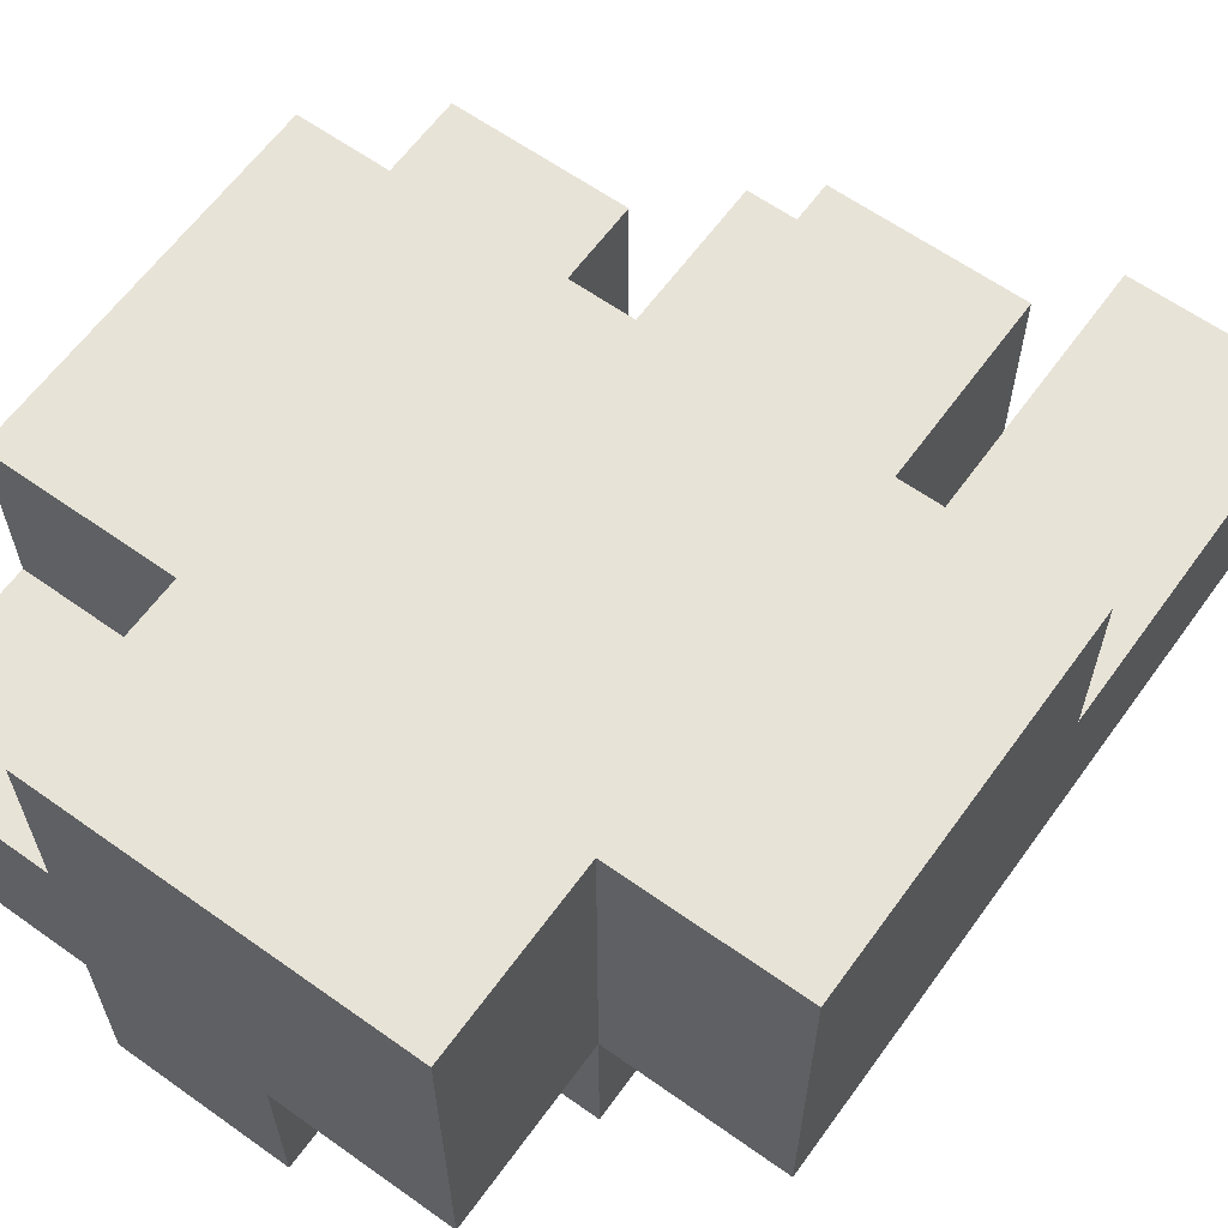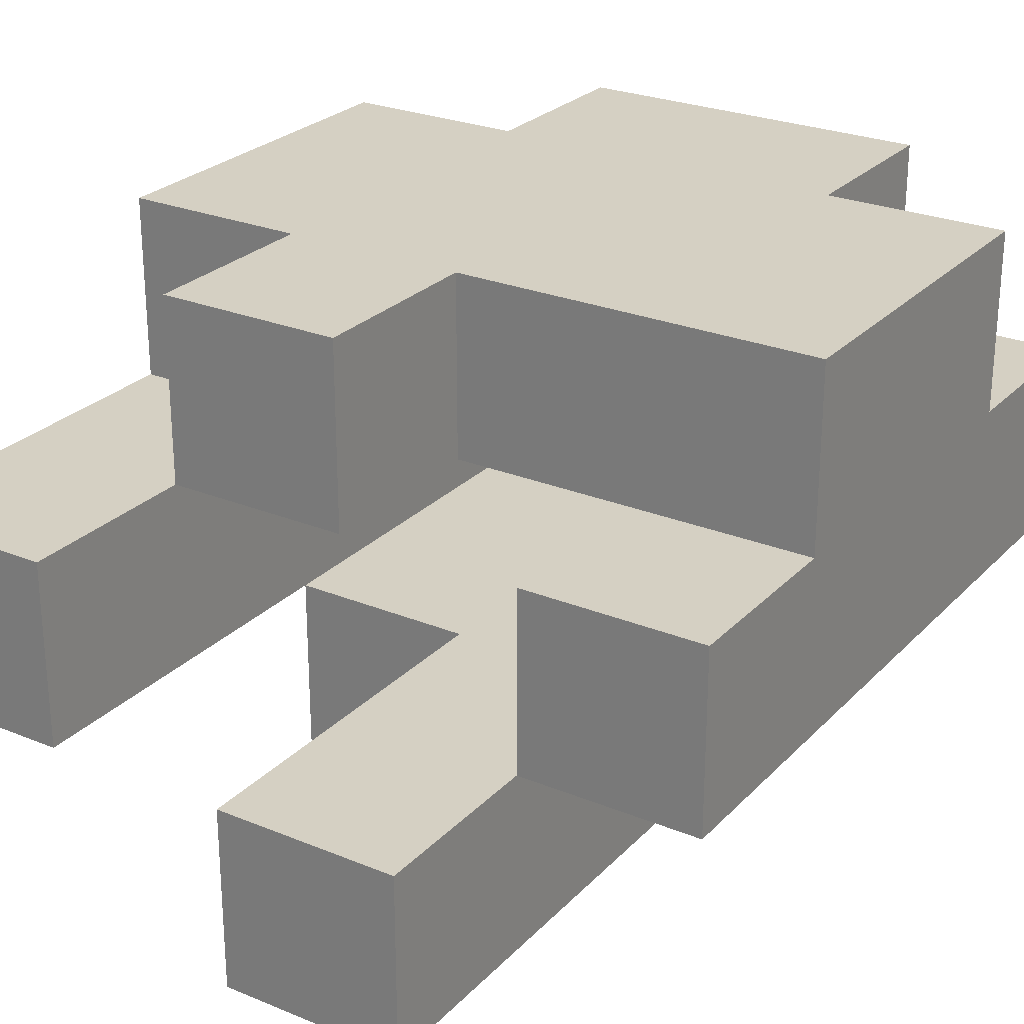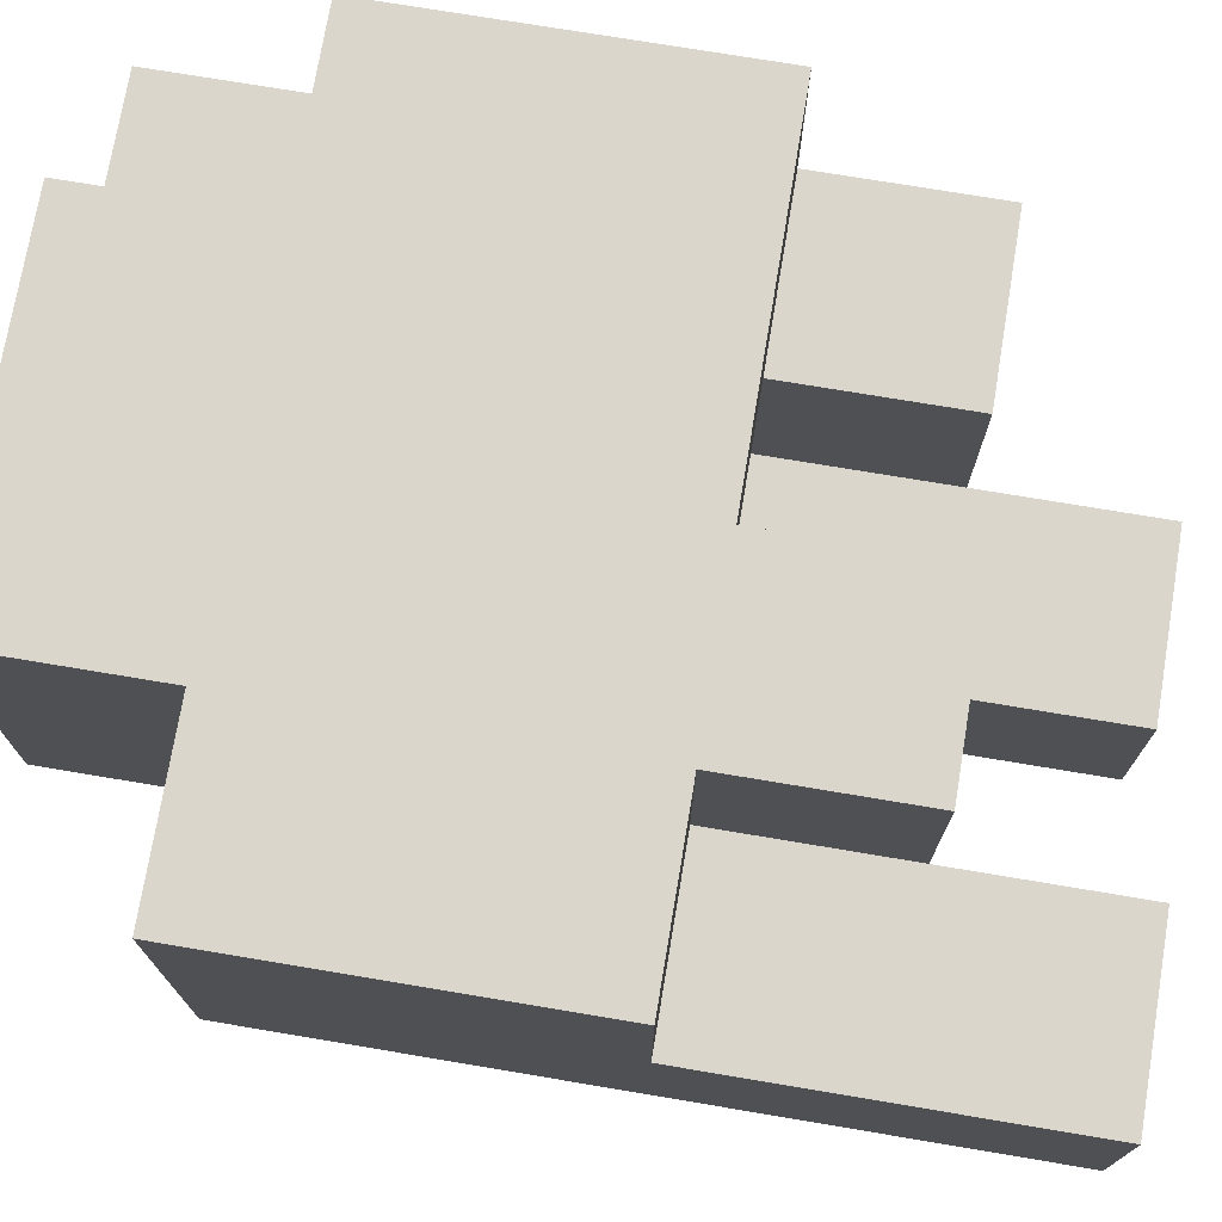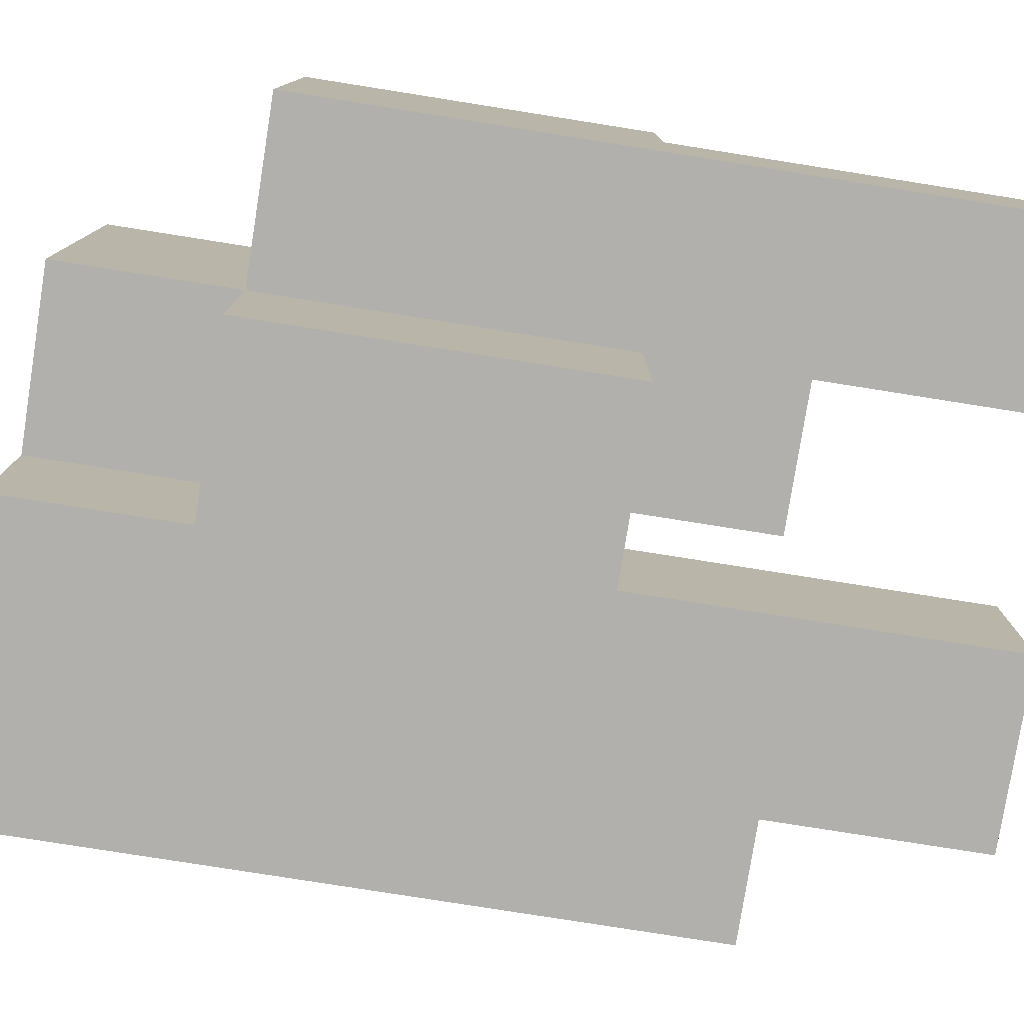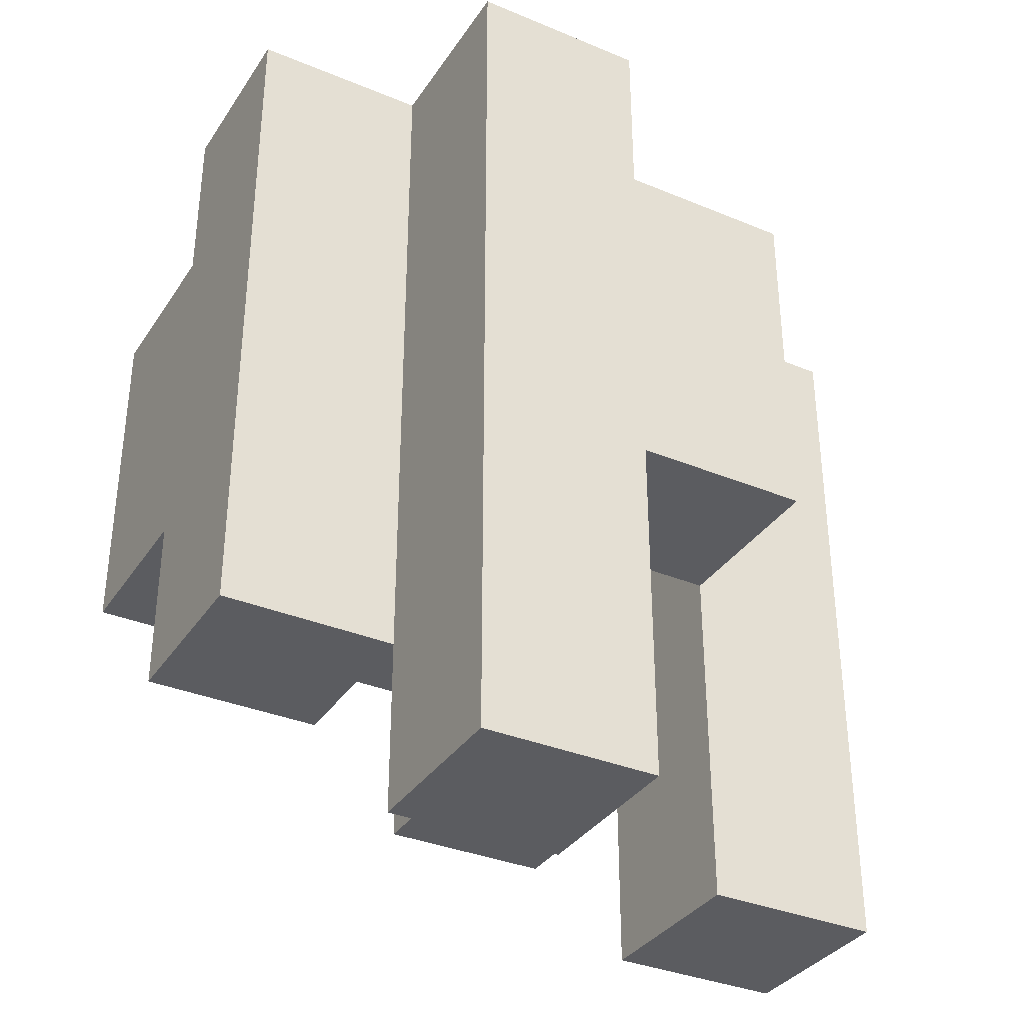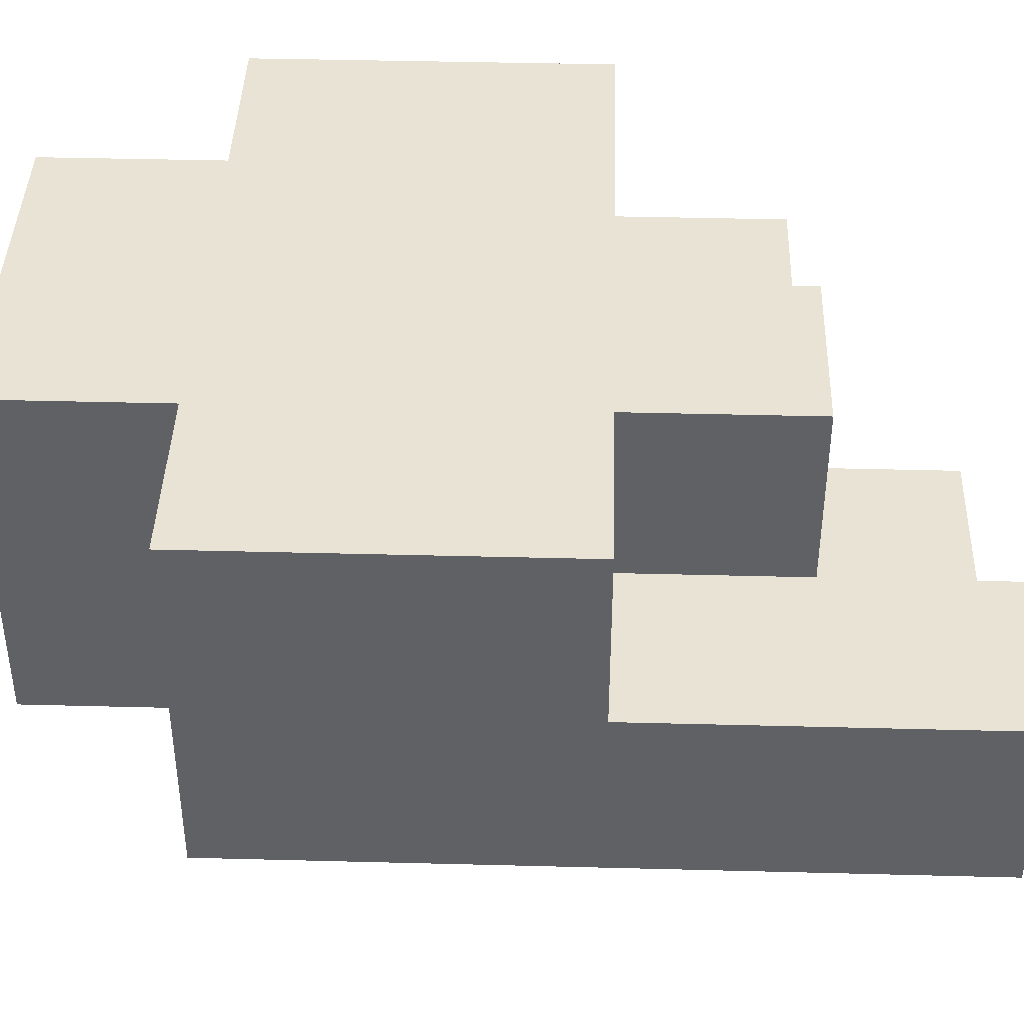
<metadata>
{"format":"obj","ext":"obj","renderer":"f3d","projection":"perspective","resolution":1024,"background":"white","views":[{"elev":62.3,"azim":35.8,"up":"+Y"},{"elev":26.1,"azim":-147.0,"up":"+Y"},{"elev":73.8,"azim":99.5,"up":"+Y"},{"elev":-78.8,"azim":81.0,"up":"+Y"},{"elev":-34.8,"azim":-29.0,"up":"+Z"},{"elev":41.3,"azim":91.8,"up":"+Y"}]}
</metadata>
<code>
o
v -0.2 0 0.3
v -0.2 0 0.2
v -0.2 0 0
v -0.2 0 -0.1
v -0.2 0.1 0.3
v -0.2 0.1 0.2
v -0.2 0.1 0.1
v -0.2 0.1 0
v -0.2 0.1 -0.1
v -0.2 0.2 0.2
v -0.2 0.2 0.1
v -0.2 0.2 0
v -0.1 -0.1 0.3
v -0.1 -0.1 0.1
v -0.1 -0.1 0
v -0.1 -0.1 -0.2
v -0.1 0 0.3
v -0.1 0 0.2
v -0.1 0 0.1
v -0.1 0 0
v -0.1 0 -0.1
v -0.1 0 -0.2
v -0.1 0.1 0.3
v -0.1 0.1 0.2
v -0.1 0.2 0.3
v -0.1 0.2 0.2
v 0 0.1 0
v 0 0.1 -0.1
v 0 0.2 0
v 0 0.2 -0.1
v 0.1 0 0.2
v 0.1 0 0.1
v 0.1 0 0
v 0.1 0 -0.2
v 0.1 0.1 0.2
v 0.1 0.1 0.1
v 0.1 0.1 0
v 0.1 0.1 -0.1
v 0.1 0.1 -0.2
v -0.1 0 0.2
v -0.1 0 0.1
v -0.1 0 0
v -0.1 0 -0.1
v -0.1 0.1 0.2
v -0.1 0.1 0
v -0.1 0.1 -0.1
v 0 -0.1 0.3
v 0 -0.1 0.2
v 0 -0.1 0
v 0 -0.1 -0.2
v 0 0 0.3
v 0 0 0.2
v 0 0 0
v 0 0 -0.2
v 0.1 -0.1 0.2
v 0.1 -0.1 0
v 0.1 0 0.3
v 0.1 0 0.2
v 0.1 0 0.1
v 0.1 0 0
v 0.1 0.1 0.2
v 0.1 0.1 0
v 0.1 0.1 -0.1
v 0.1 0.2 0.3
v 0.1 0.2 0.2
v 0.1 0.2 0
v 0.1 0.2 -0.1
v 0.2 0 0.2
v 0.2 0 0.1
v 0.2 0 0
v 0.2 0 -0.2
v 0.2 0.1 0.2
v 0.2 0.1 0.1
v 0.2 0.1 0
v 0.2 0.1 -0.2
v 0.2 0.2 0.2
v 0.2 0.2 0
v -0.2 0 0.3
v -0.2 0.1 0.3
v -0.1 -0.1 0.3
v -0.1 0 0.3
v -0.1 0.1 0.3
v -0.1 0.2 0.3
v 0 -0.1 0.3
v 0 0 0.3
v 0.1 0 0.3
v 0.1 0.2 0.3
v -0.2 0.1 0.2
v -0.2 0.2 0.2
v -0.1 0.1 0.2
v -0.1 0.2 0.2
v 0 -0.1 0.2
v 0 0 0.2
v 0.1 -0.1 0.2
v 0.1 0 0.2
v 0.1 0.1 0.2
v 0.1 0.2 0.2
v 0.2 0 0.2
v 0.2 0.1 0.2
v 0.2 0.2 0.2
v -0.1 0 0.2
v -0.1 0.1 0.2
v 0 0 0.2
v 0 0.1 0.2
v 0.1 0 0.2
v 0.1 0.1 0.2
v -0.2 0.1 0
v -0.2 0.2 0
v -0.1 0.1 0
v -0.1 0.2 0
v 0 -0.1 0
v 0 0 0
v 0 0.1 0
v 0 0.2 0
v 0.1 -0.1 0
v 0.1 0 0
v 0.1 0.1 0
v 0.1 0.2 0
v 0.2 0.1 0
v 0.2 0.2 0
v -0.2 0 -0.1
v -0.2 0.1 -0.1
v -0.1 0 -0.1
v -0.1 0.1 -0.1
v 0 0.1 -0.1
v 0 0.2 -0.1
v 0.1 0.1 -0.1
v 0.1 0.2 -0.1
v -0.1 -0.1 -0.2
v -0.1 0 -0.2
v 0 -0.1 -0.2
v 0 0 -0.2
v 0.1 0 -0.2
v 0.1 0.1 -0.2
v 0.2 0 -0.2
v 0.2 0.1 -0.2
v -0.1 -0.1 0.3
v 0 -0.1 0.3
v 0 -0.1 0.2
v 0.1 -0.1 0.2
v -0.1 -0.1 0.1
v 0 -0.1 0.1
v -0.1 -0.1 0
v 0 -0.1 0
v 0.1 -0.1 0
v -0.1 -0.1 -0.2
v 0 -0.1 -0.2
v -0.2 0 0.3
v -0.1 0 0.3
v 0 0 0.3
v 0.1 0 0.3
v -0.2 0 0.2
v -0.1 0 0.2
v 0 0 0.2
v 0.1 0 0.2
v 0.2 0 0.2
v -0.1 0 0.1
v 0.1 0 0.1
v 0.2 0 0.1
v -0.2 0 0
v -0.1 0 0
v 0.1 0 0
v 0.2 0 0
v -0.2 0 -0.1
v -0.1 0 -0.1
v 0.1 0 -0.2
v 0.2 0 -0.2
v -0.1 0.1 0.2
v 0 0.1 0.2
v 0.1 0.1 0.2
v 0 0.1 0.1
v 0.1 0.1 0.1
v -0.1 0.1 0
v 0 0.1 0
v 0.1 0.1 0
v 0 0.1 -0.1
v 0.1 0.1 -0.1
v -0.1 0 0.2
v 0 0 0.2
v 0.1 0 0.2
v -0.1 0 0.1
v 0 0 0.1
v 0.1 0 0.1
v -0.1 0 0
v 0 0 0
v 0.1 0 0
v -0.1 0 -0.1
v -0.1 0 -0.2
v 0 0 -0.2
v -0.2 0.1 0.3
v -0.1 0.1 0.3
v -0.2 0.1 0.2
v -0.1 0.1 0.2
v -0.2 0.1 0
v -0.1 0.1 0
v 0.1 0.1 0
v 0.2 0.1 0
v -0.2 0.1 -0.1
v -0.1 0.1 -0.1
v 0.1 0.1 -0.1
v 0.1 0.1 -0.2
v 0.2 0.1 -0.2
v -0.1 0.2 0.3
v 0.1 0.2 0.3
v -0.2 0.2 0.2
v -0.1 0.2 0.2
v 0 0.2 0.2
v 0.1 0.2 0.2
v 0.2 0.2 0.2
v -0.2 0.2 0.1
v -0.1 0.2 0.1
v 0 0.2 0.1
v 0.1 0.2 0.1
v -0.2 0.2 0
v -0.1 0.2 0
v 0 0.2 0
v 0.1 0.2 0
v 0.2 0.2 0
v 0 0.2 -0.1
v 0.1 0.2 -0.1
f 5 2 1
f 6 3 2
f 6 2 5
f 7 3 6
f 8 4 3
f 8 3 7
f 9 4 8
f 10 7 6
f 11 8 7
f 11 7 10
f 12 8 11
f 17 14 13
f 18 14 17
f 19 15 14
f 19 14 18
f 20 16 15
f 20 15 19
f 21 16 20
f 22 16 21
f 25 24 23
f 26 24 25
f 29 28 27
f 30 28 29
f 35 32 31
f 36 33 32
f 36 32 35
f 37 34 33
f 37 33 36
f 38 34 37
f 39 34 38
f 40 41 44
f 41 42 44
f 42 43 45
f 44 42 45
f 45 43 46
f 47 48 51
f 51 48 52
f 49 50 53
f 53 50 54
f 55 56 58
f 58 56 59
f 59 56 60
f 57 58 61
f 57 61 64
f 64 61 65
f 62 63 66
f 66 63 67
f 68 69 72
f 69 70 73
f 72 69 73
f 70 71 74
f 73 70 74
f 74 71 75
f 72 73 76
f 73 74 76
f 76 74 77
f 81 79 78
f 82 79 81
f 84 81 80
f 84 83 82
f 84 82 81
f 85 83 84
f 86 83 85
f 87 83 86
f 90 89 88
f 91 89 90
f 94 93 92
f 95 93 94
f 98 96 95
f 99 97 96
f 99 96 98
f 100 97 99
f 101 102 103
f 103 102 104
f 103 104 105
f 105 104 106
f 107 108 109
f 109 108 110
f 109 110 113
f 113 110 114
f 111 112 115
f 115 112 116
f 117 118 119
f 119 118 120
f 121 122 123
f 123 122 124
f 125 126 127
f 127 126 128
f 129 130 131
f 131 130 132
f 133 134 135
f 135 134 136
f 139 138 137
f 141 139 137
f 142 140 139
f 142 139 141
f 143 142 141
f 144 140 142
f 144 142 143
f 145 140 144
f 146 144 143
f 147 144 146
f 152 149 148
f 153 149 152
f 154 151 150
f 155 151 154
f 157 153 152
f 158 156 155
f 159 156 158
f 160 157 152
f 161 157 160
f 162 159 158
f 163 159 162
f 164 161 160
f 165 161 164
f 166 163 162
f 167 163 166
f 171 169 168
f 171 170 169
f 172 170 171
f 173 171 168
f 173 172 171
f 174 172 173
f 175 172 174
f 176 175 174
f 177 175 176
f 178 179 181
f 179 180 182
f 181 179 182
f 182 180 183
f 181 182 184
f 182 183 184
f 184 183 185
f 185 183 186
f 184 185 187
f 187 185 188
f 188 185 189
f 190 191 192
f 192 191 193
f 194 195 198
f 198 195 199
f 196 197 200
f 200 197 201
f 201 197 202
f 203 204 206
f 206 204 207
f 207 204 208
f 205 206 210
f 206 207 210
f 210 207 211
f 207 208 212
f 211 207 212
f 208 209 213
f 212 208 213
f 210 211 214
f 211 212 215
f 214 211 215
f 212 213 215
f 215 213 216
f 213 209 217
f 216 213 217
f 217 209 218
f 216 217 219
f 219 217 220

</code>
